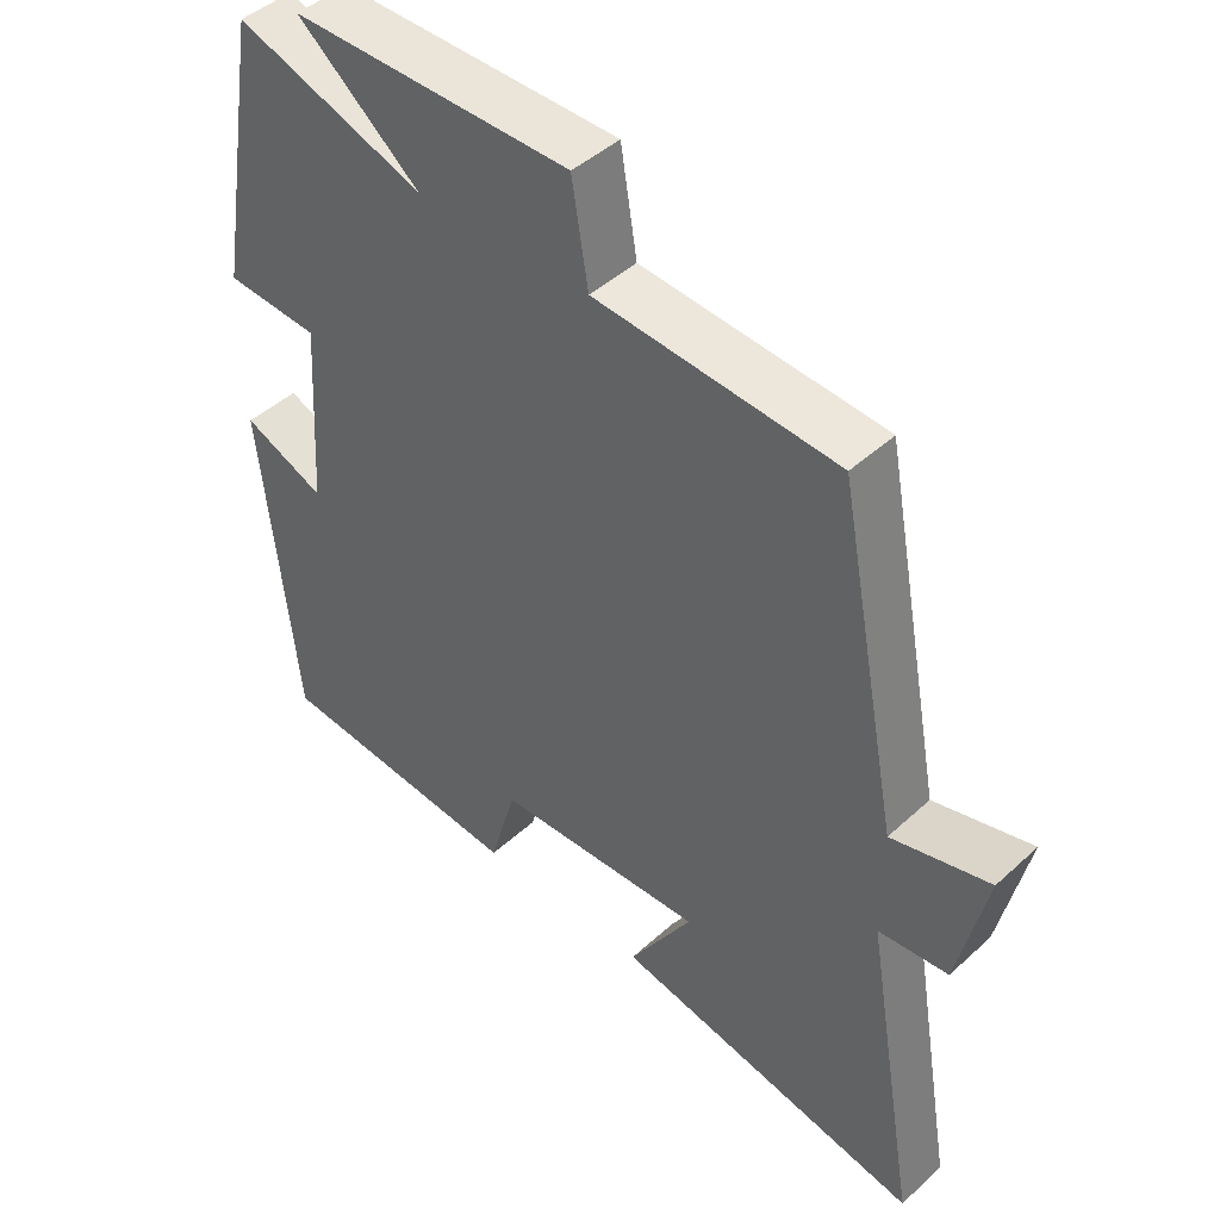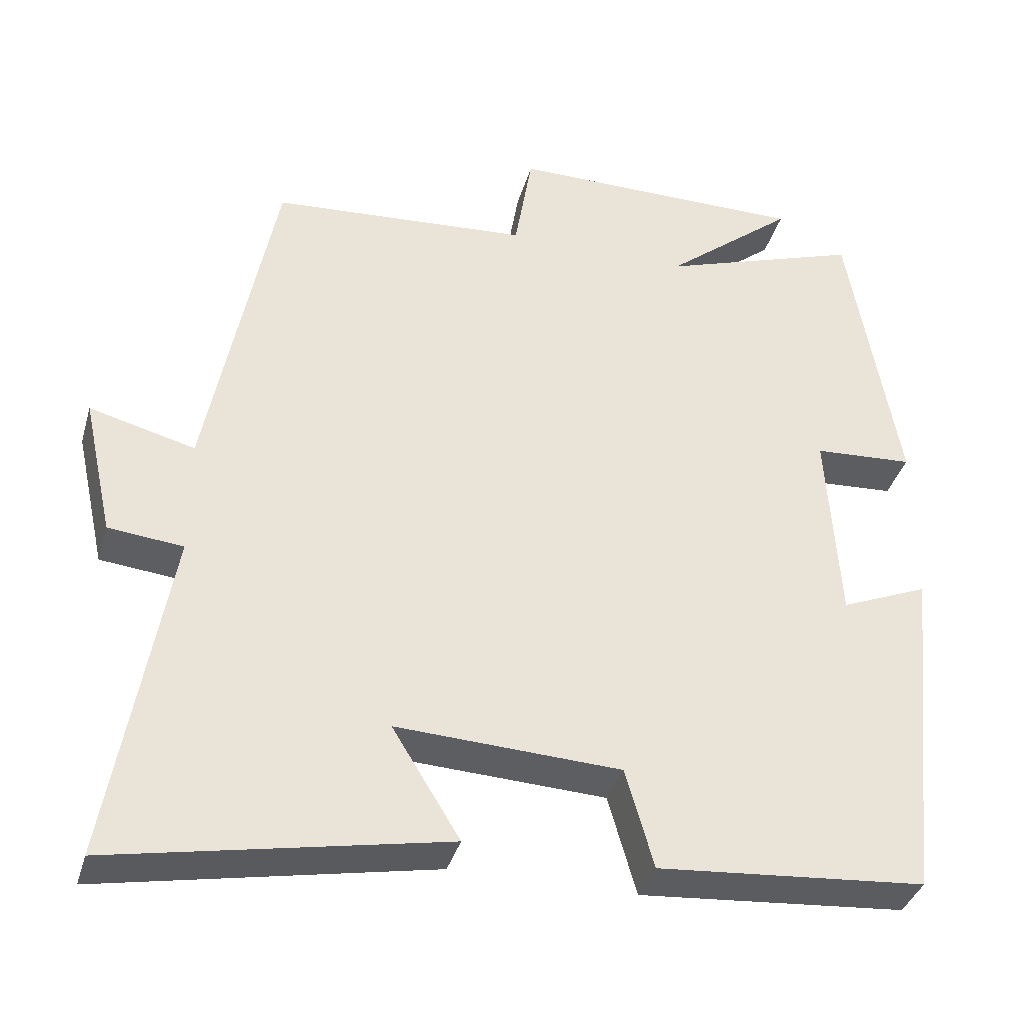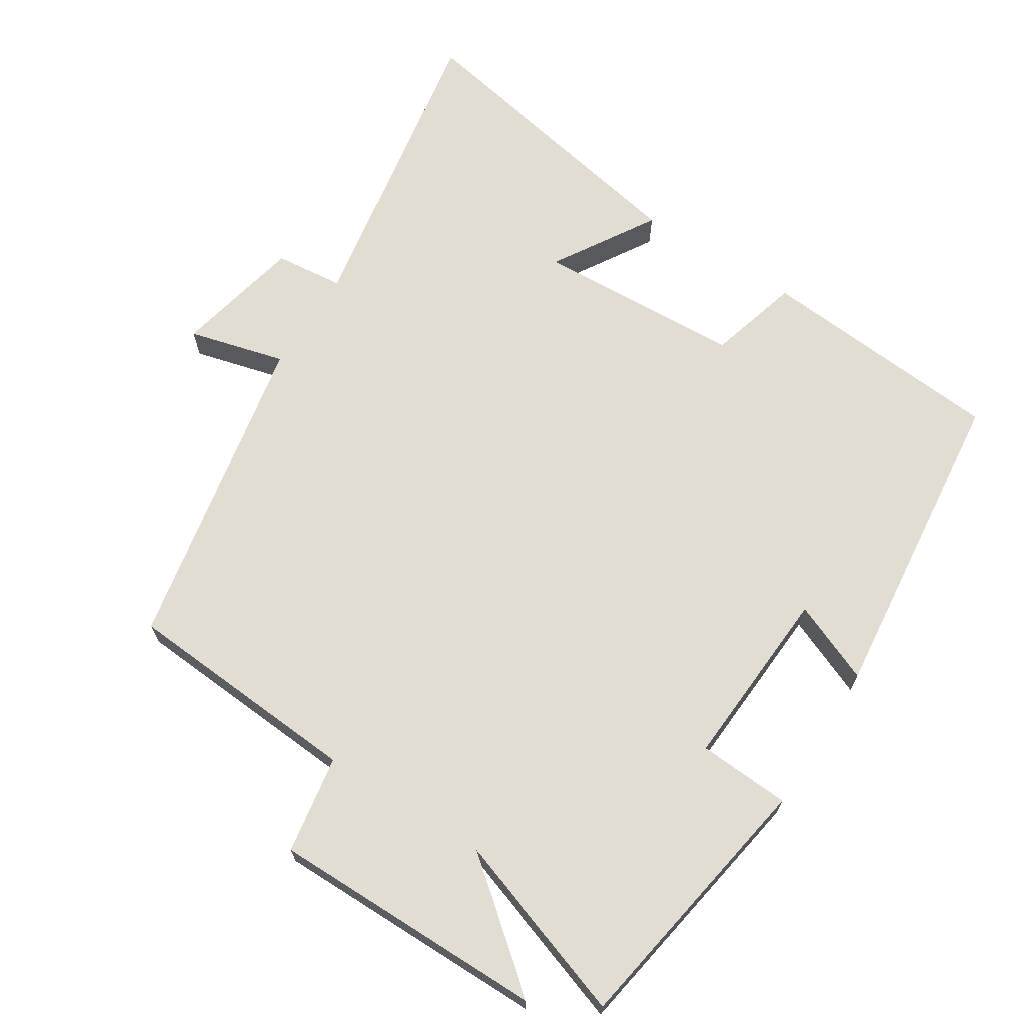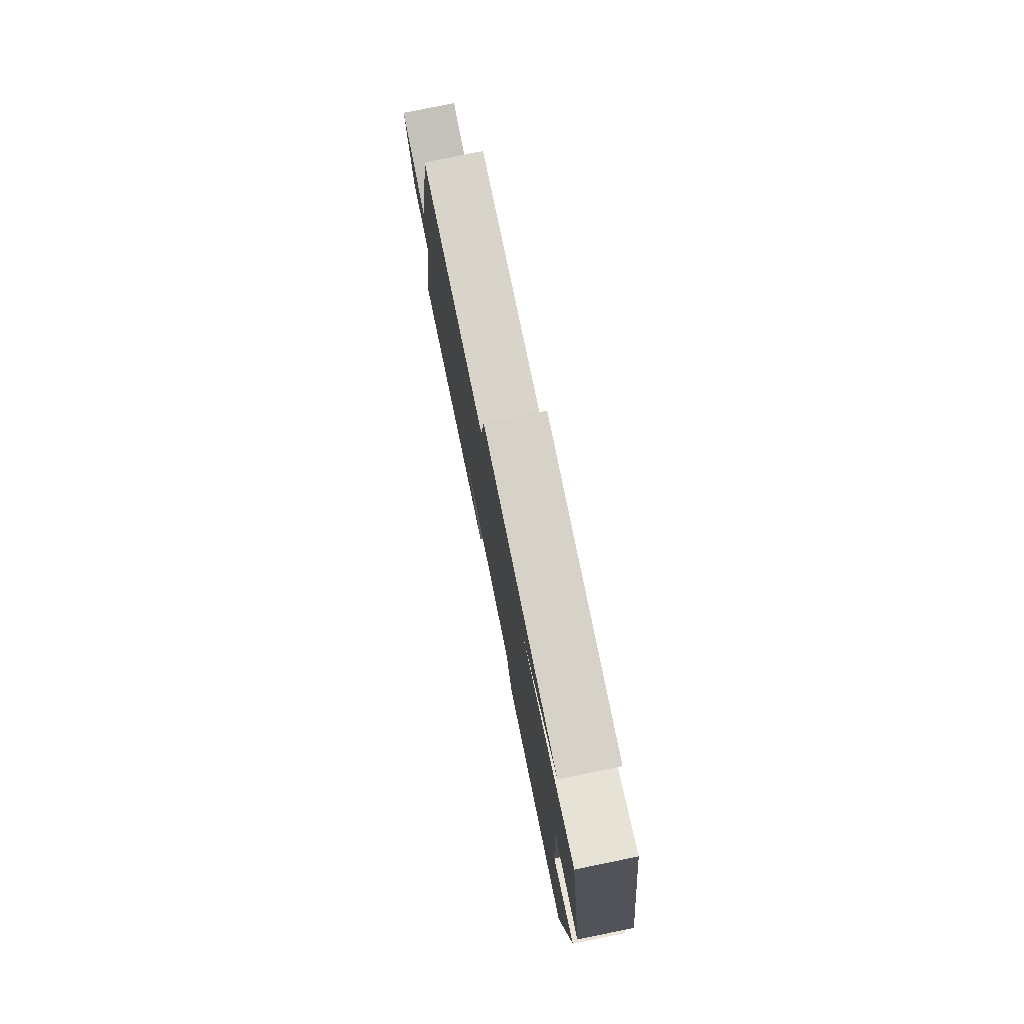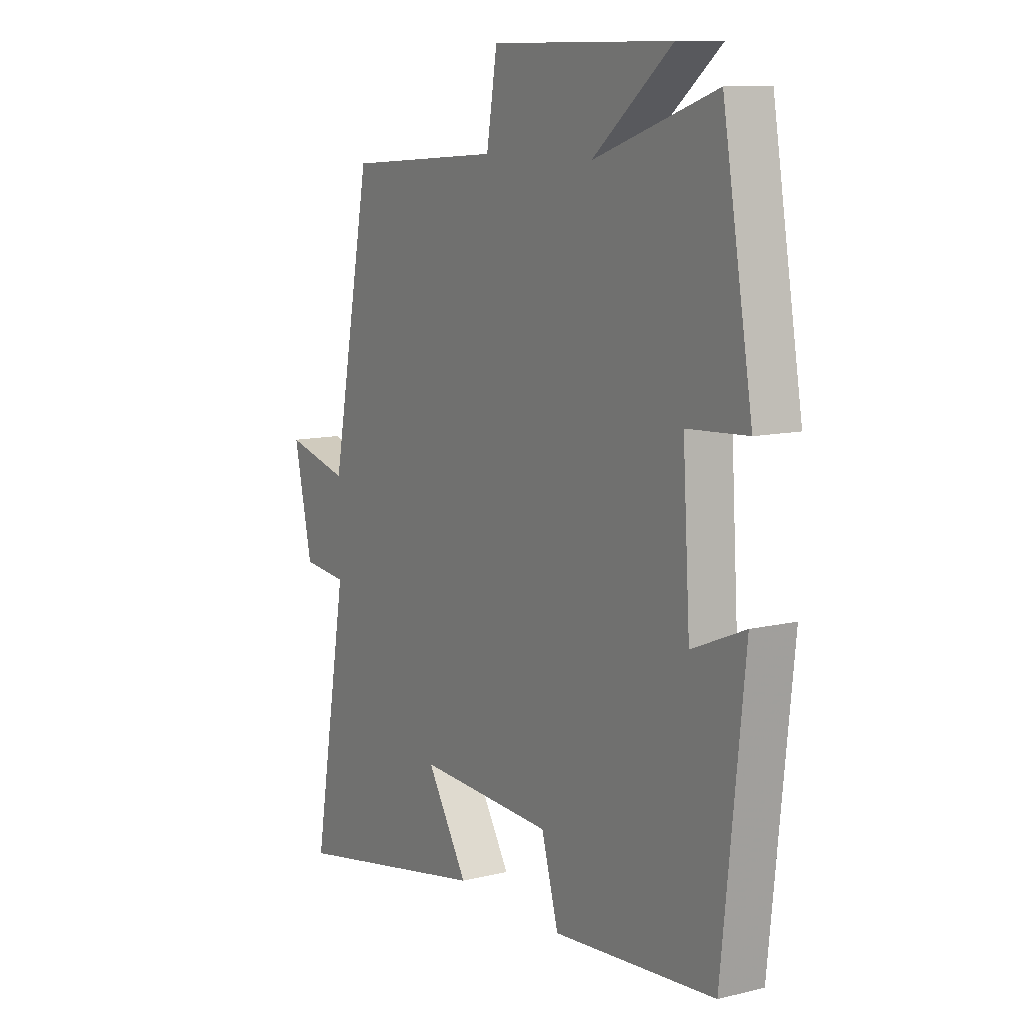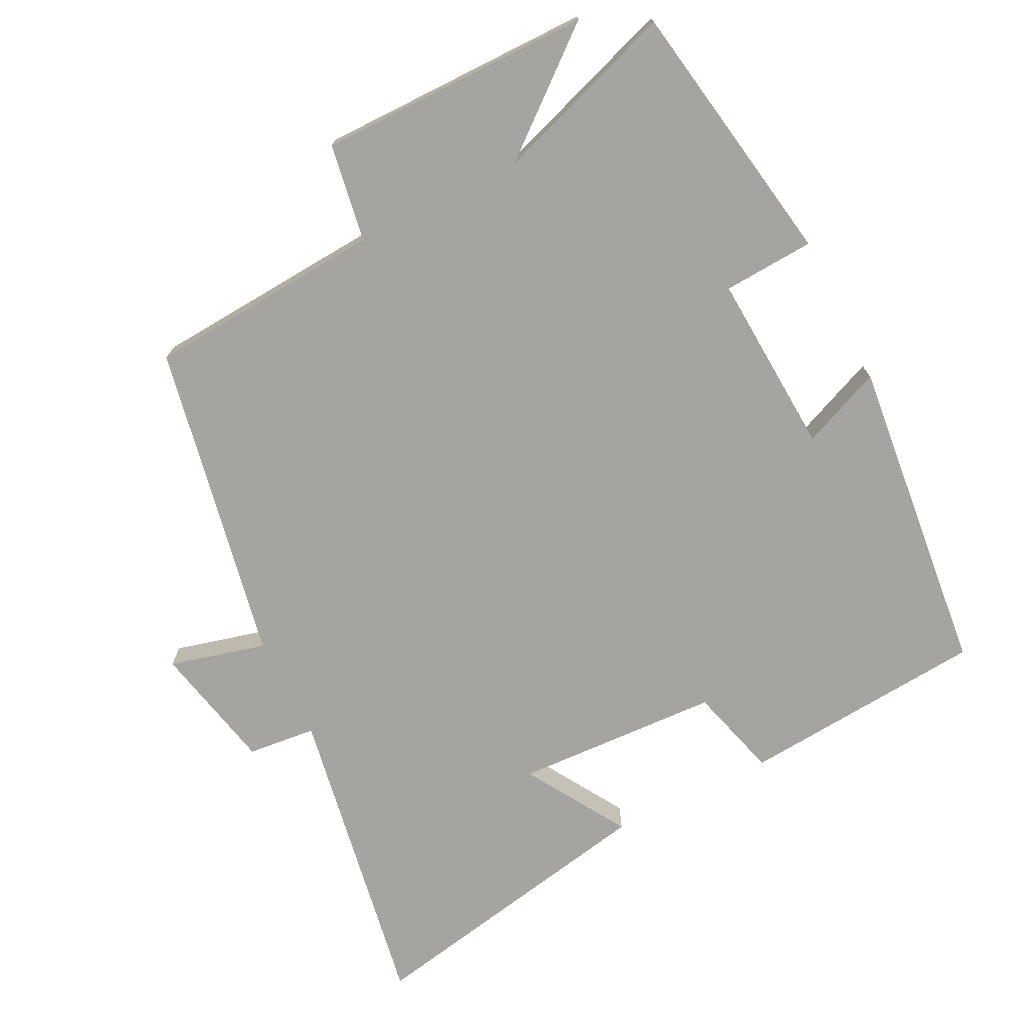
<metadata>
{"format":"obj","ext":"obj","renderer":"f3d","projection":"perspective","resolution":1024,"background":"white","views":[{"elev":45.1,"azim":-136.5,"up":"+Z"},{"elev":-37.1,"azim":-15.6,"up":"+Z"},{"elev":68.2,"azim":32.4,"up":"+Y"},{"elev":78.6,"azim":78.5,"up":"+Z"},{"elev":10.5,"azim":58.5,"up":"+Z"},{"elev":-73.5,"azim":26.6,"up":"+Y"}]}
</metadata>
<code>
v -0.576 0.07 -0.584
v -0.5 0.07 -0.139
v -0.598 0.07 -0.129
v -0.638 0.07 0.053
v -0.5 0.07 0.017
v -0.412 0.07 0.476
v -0.073 0.07 0.5
v -0.05 0.07 0.64
v 0.342 0.07 0.64
v 0.171 0.07 0.5
v 0.435 0.07 0.59
v 0.5 0.07 0.207
v 0.369 0.07 0.199
v 0.385 0.07 -0.061
v 0.5 0.07 -0.013
v 0.452 0.07 -0.471
v 0.101 0.07 -0.5
v 0.064 0.07 -0.369
v -0.23 0.07 -0.355
v -0.141 0.07 -0.5
v -0.576 0 -0.584
v -0.5 0 -0.139
v -0.598 0 -0.129
v -0.638 0 0.053
v -0.5 0 0.017
v -0.412 0 0.476
v -0.073 0 0.5
v -0.05 0 0.64
v 0.342 0 0.64
v 0.171 0 0.5
v 0.435 0 0.59
v 0.5 0 0.207
v 0.369 0 0.199
v 0.385 0 -0.061
v 0.5 0 -0.013
v 0.452 0 -0.471
v 0.101 0 -0.5
v 0.064 0 -0.369
v -0.23 0 -0.355
v -0.141 0 -0.5
f 19 20 1 2
f 18 19 2
f 15 16 17 18
f 14 15 18
f 13 14 18 2
f 10 11 12 13
f 10 13 2 3
f 7 8 9 10
f 5 6 7 10
f 5 10 3
f 3 4 5
f 22 21 40 39
f 22 39 38
f 38 37 36 35
f 38 35 34
f 22 38 34 33
f 33 32 31 30
f 23 22 33 30
f 30 29 28 27
f 30 27 26 25
f 23 30 25
f 25 24 23
f 1 21 22 2
f 2 22 23 3
f 3 23 24 4
f 4 24 25 5
f 5 25 26 6
f 6 26 27 7
f 7 27 28 8
f 8 28 29 9
f 9 29 30 10
f 10 30 31 11
f 11 31 32 12
f 12 32 33 13
f 13 33 34 14
f 14 34 35 15
f 15 35 36 16
f 16 36 37 17
f 17 37 38 18
f 18 38 39 19
f 19 39 40 20
f 20 40 21 1

</code>
